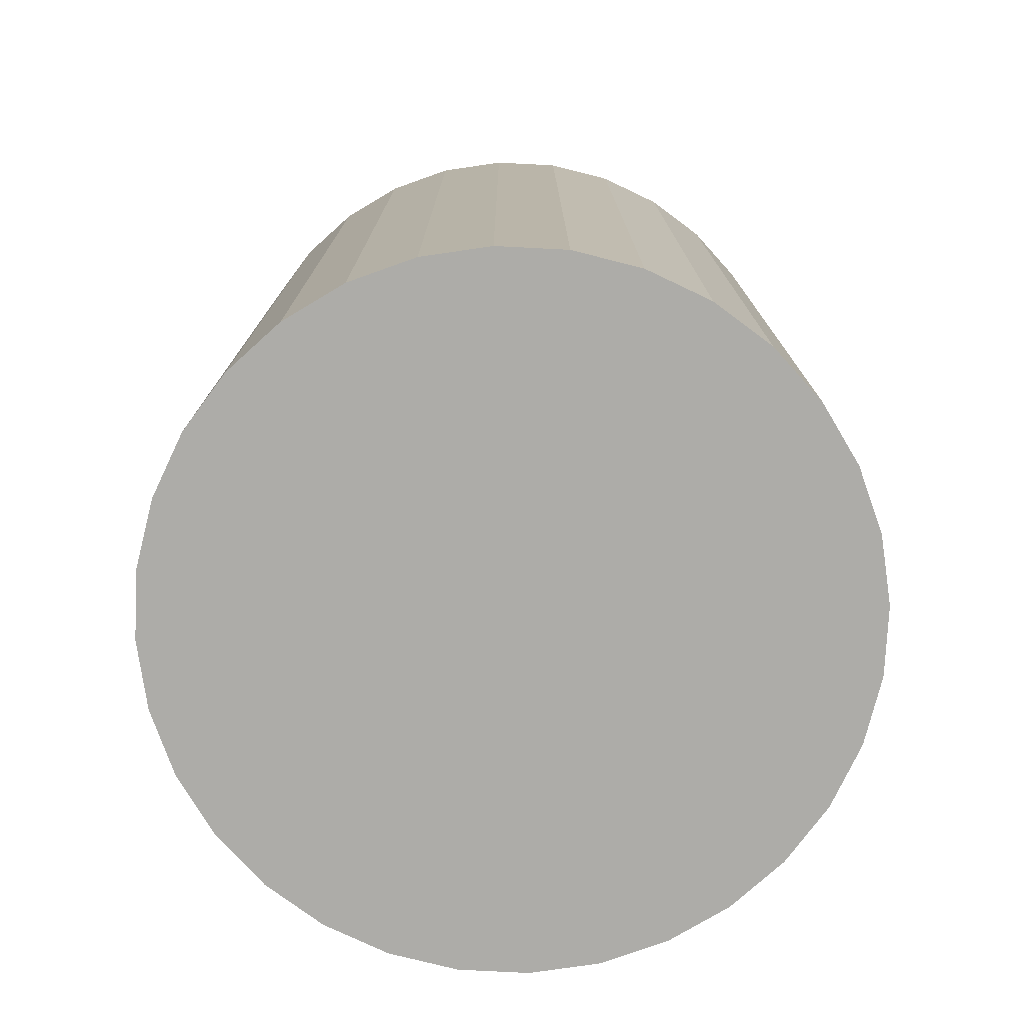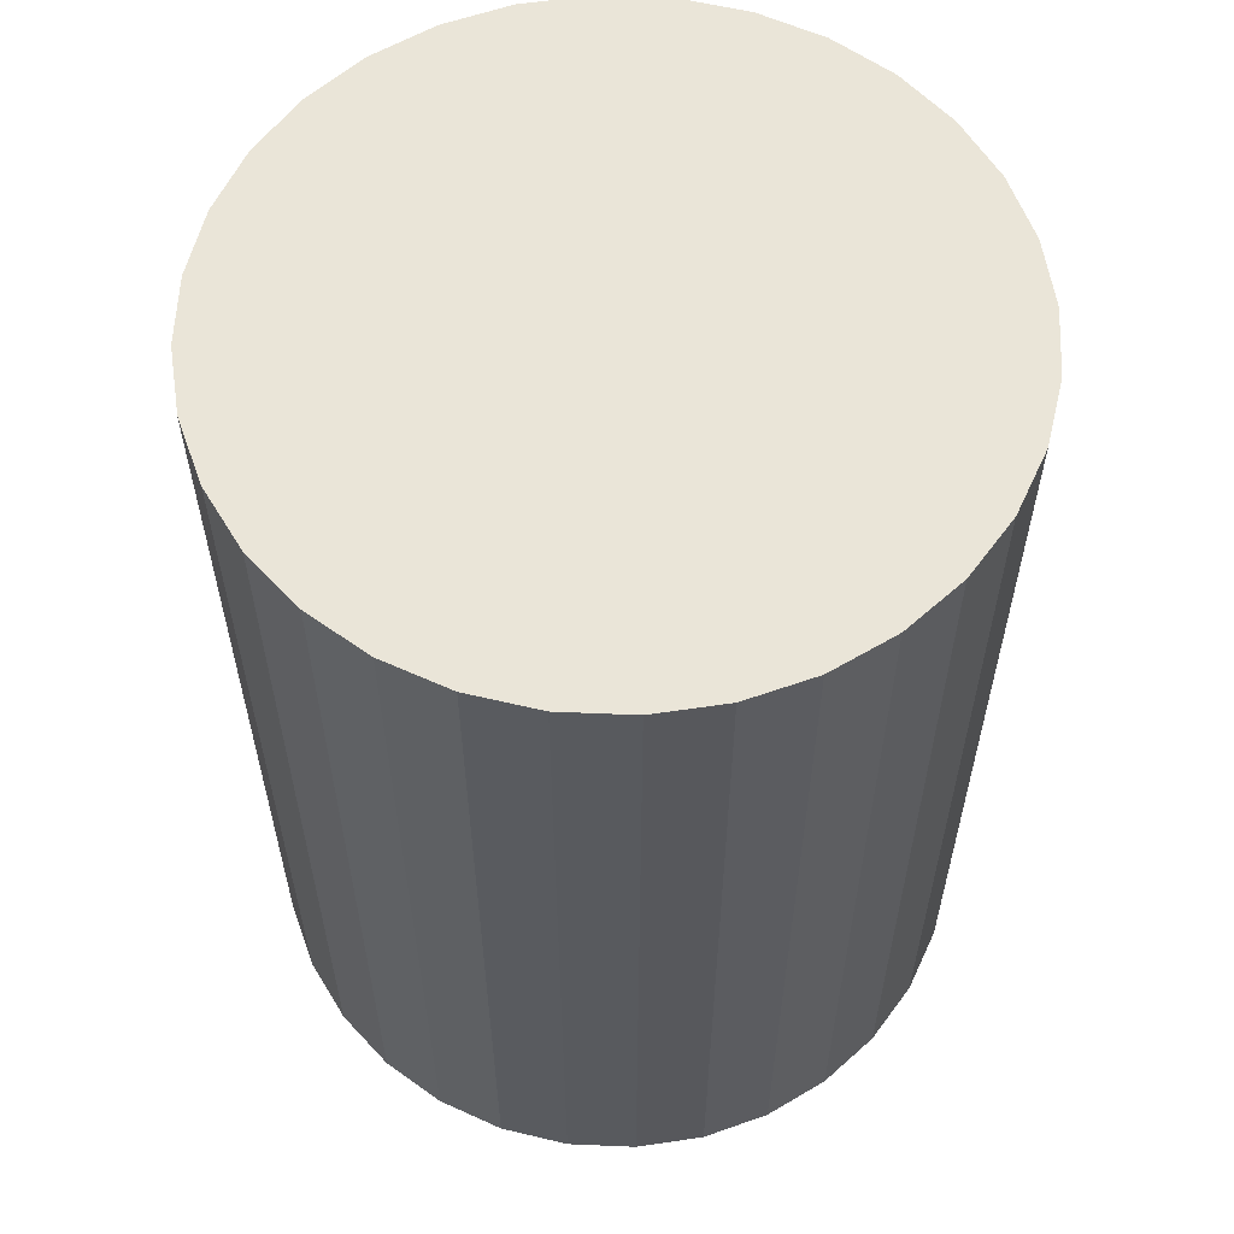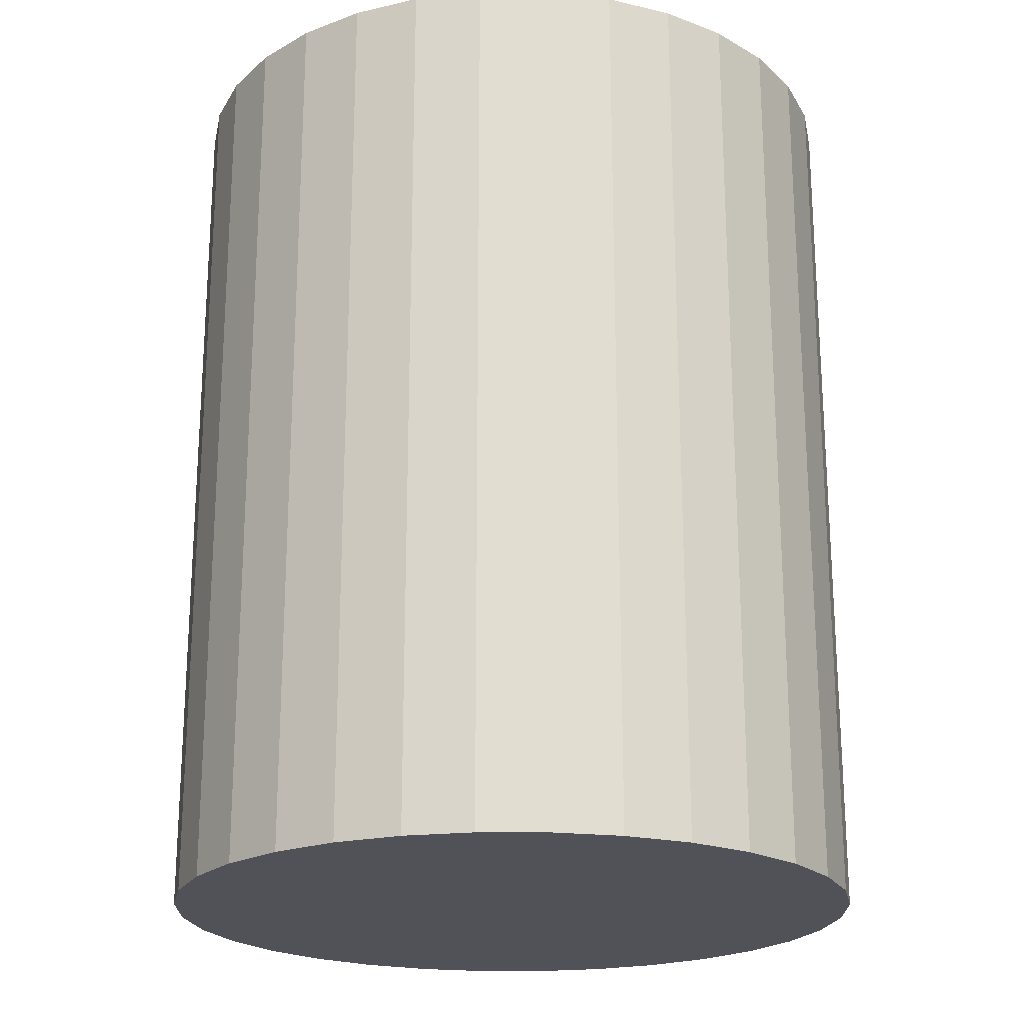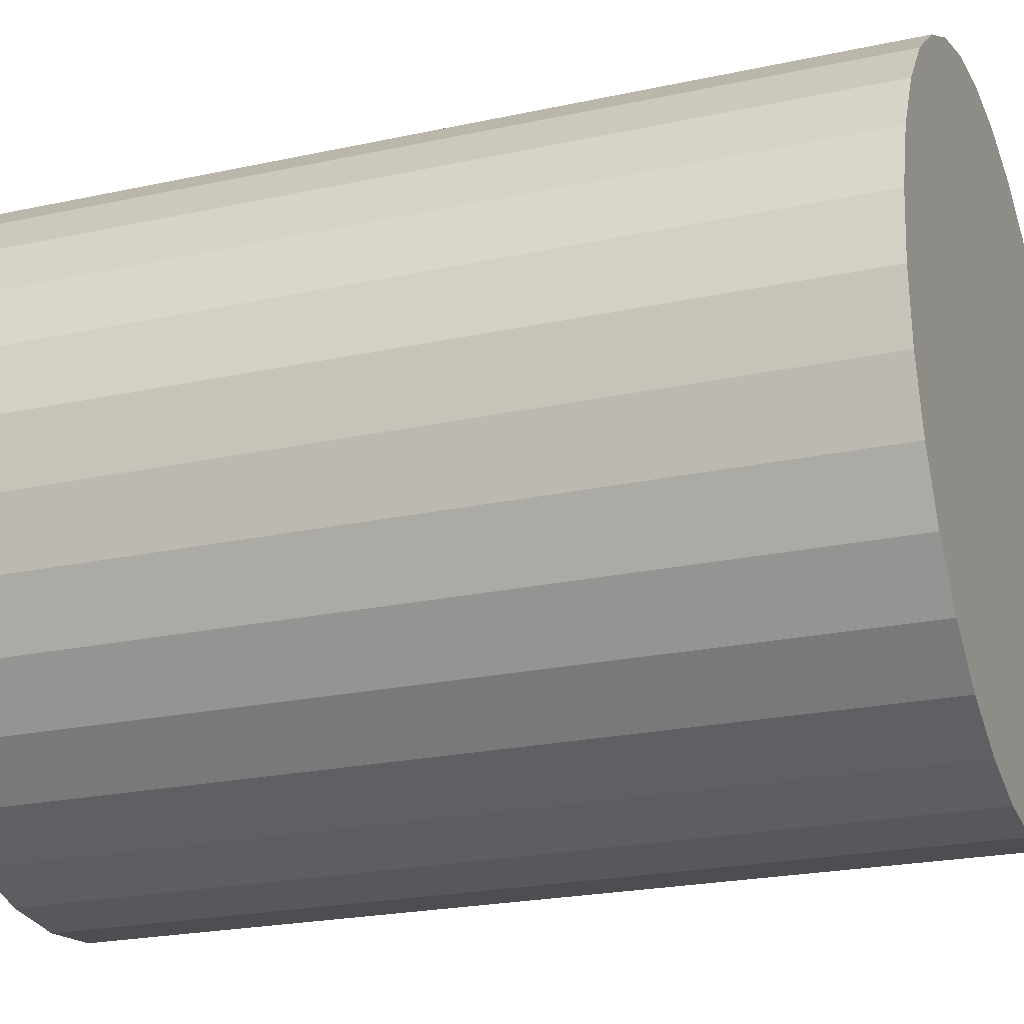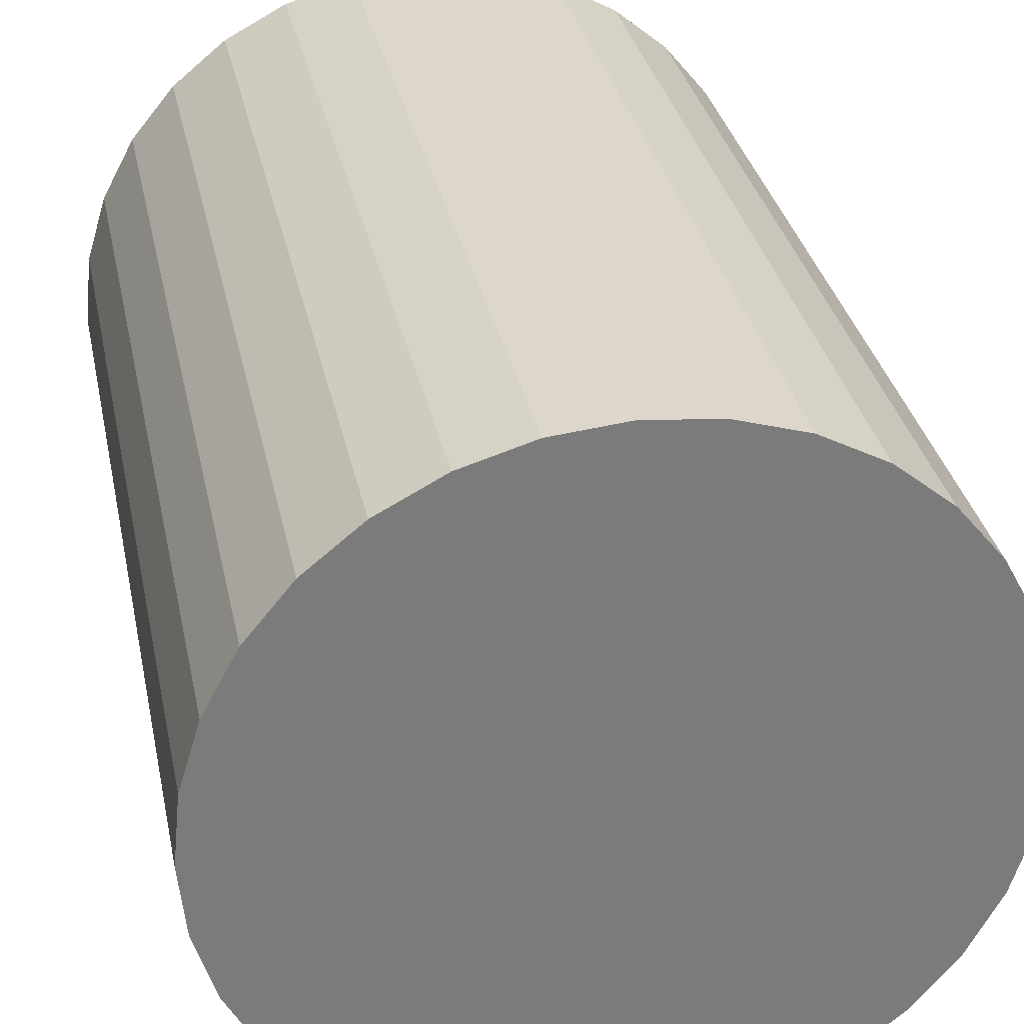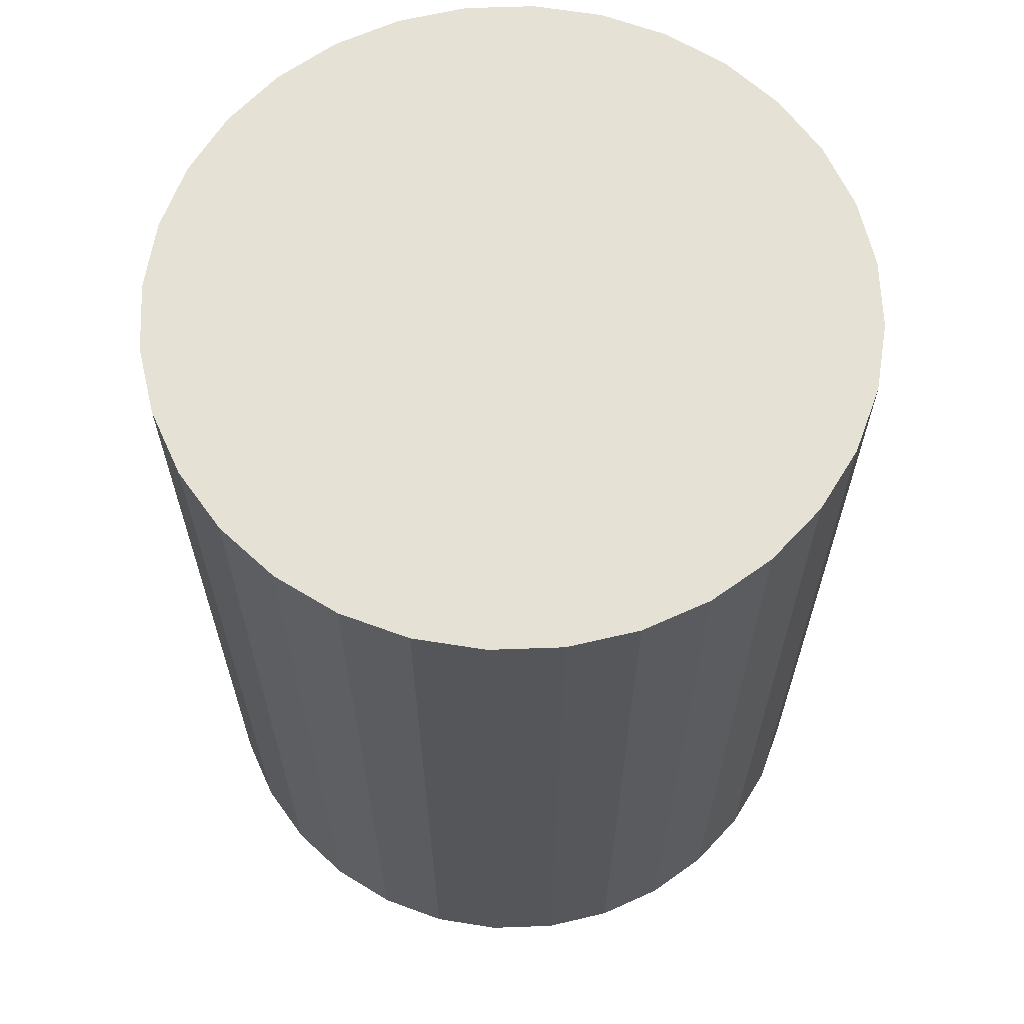
<metadata>
{"format":"obj","ext":"obj","renderer":"f3d","projection":"perspective","resolution":1024,"background":"white","views":[{"elev":-76.7,"azim":137.7,"up":"+Z"},{"elev":59.2,"azim":64.4,"up":"+Z"},{"elev":-21.4,"azim":-129.5,"up":"+Z"},{"elev":-22.6,"azim":-69.4,"up":"+Y"},{"elev":31.9,"azim":-11.4,"up":"+Y"},{"elev":64.3,"azim":172.3,"up":"+Z"}]}
</metadata>
<code>
v 0 0 -0.03946
v 0.03085 0 -0.03946
v 0.03085 0 0.03946
v 0 0 0.03946
v 0.03026 0.006019 -0.03946
v 0.03026 0.006019 0.03946
v 0.0285 0.01181 -0.03946
v 0.0285 0.01181 0.03946
v 0.02565 0.01714 -0.03946
v 0.02565 0.01714 0.03946
v 0.02182 0.02182 -0.03946
v 0.02182 0.02182 0.03946
v 0.01714 0.02565 -0.03946
v 0.01714 0.02565 0.03946
v 0.01181 0.0285 -0.03946
v 0.01181 0.0285 0.03946
v 0.006019 0.03026 -0.03946
v 0.006019 0.03026 0.03946
v 0 0.03085 -0.03946
v 0 0.03085 0.03946
v -0.006019 0.03026 -0.03946
v -0.006019 0.03026 0.03946
v -0.01181 0.0285 -0.03946
v -0.01181 0.0285 0.03946
v -0.01714 0.02565 -0.03946
v -0.01714 0.02565 0.03946
v -0.02182 0.02182 -0.03946
v -0.02182 0.02182 0.03946
v -0.02565 0.01714 -0.03946
v -0.02565 0.01714 0.03946
v -0.0285 0.01181 -0.03946
v -0.0285 0.01181 0.03946
v -0.03026 0.006019 -0.03946
v -0.03026 0.006019 0.03946
v -0.03085 0 -0.03946
v -0.03085 0 0.03946
v -0.03026 -0.006019 -0.03946
v -0.03026 -0.006019 0.03946
v -0.0285 -0.01181 -0.03946
v -0.0285 -0.01181 0.03946
v -0.02565 -0.01714 -0.03946
v -0.02565 -0.01714 0.03946
v -0.02182 -0.02182 -0.03946
v -0.02182 -0.02182 0.03946
v -0.01714 -0.02565 -0.03946
v -0.01714 -0.02565 0.03946
v -0.01181 -0.0285 -0.03946
v -0.01181 -0.0285 0.03946
v -0.006019 -0.03026 -0.03946
v -0.006019 -0.03026 0.03946
v -0 -0.03085 -0.03946
v -0 -0.03085 0.03946
v 0.006019 -0.03026 -0.03946
v 0.006019 -0.03026 0.03946
v 0.01181 -0.0285 -0.03946
v 0.01181 -0.0285 0.03946
v 0.01714 -0.02565 -0.03946
v 0.01714 -0.02565 0.03946
v 0.02182 -0.02182 -0.03946
v 0.02182 -0.02182 0.03946
v 0.02565 -0.01714 -0.03946
v 0.02565 -0.01714 0.03946
v 0.0285 -0.01181 -0.03946
v 0.0285 -0.01181 0.03946
v 0.03026 -0.006019 -0.03946
v 0.03026 -0.006019 0.03946
f 2 1 5
f 2 5 3
f 3 5 6
f 3 6 4
f 5 1 7
f 5 7 6
f 6 7 8
f 6 8 4
f 7 1 9
f 7 9 8
f 8 9 10
f 8 10 4
f 9 1 11
f 9 11 10
f 10 11 12
f 10 12 4
f 11 1 13
f 11 13 12
f 12 13 14
f 12 14 4
f 13 1 15
f 13 15 14
f 14 15 16
f 14 16 4
f 15 1 17
f 15 17 16
f 16 17 18
f 16 18 4
f 17 1 19
f 17 19 18
f 18 19 20
f 18 20 4
f 19 1 21
f 19 21 20
f 20 21 22
f 20 22 4
f 21 1 23
f 21 23 22
f 22 23 24
f 22 24 4
f 23 1 25
f 23 25 24
f 24 25 26
f 24 26 4
f 25 1 27
f 25 27 26
f 26 27 28
f 26 28 4
f 27 1 29
f 27 29 28
f 28 29 30
f 28 30 4
f 29 1 31
f 29 31 30
f 30 31 32
f 30 32 4
f 31 1 33
f 31 33 32
f 32 33 34
f 32 34 4
f 33 1 35
f 33 35 34
f 34 35 36
f 34 36 4
f 35 1 37
f 35 37 36
f 36 37 38
f 36 38 4
f 37 1 39
f 37 39 38
f 38 39 40
f 38 40 4
f 39 1 41
f 39 41 40
f 40 41 42
f 40 42 4
f 41 1 43
f 41 43 42
f 42 43 44
f 42 44 4
f 43 1 45
f 43 45 44
f 44 45 46
f 44 46 4
f 45 1 47
f 45 47 46
f 46 47 48
f 46 48 4
f 47 1 49
f 47 49 48
f 48 49 50
f 48 50 4
f 49 1 51
f 49 51 50
f 50 51 52
f 50 52 4
f 51 1 53
f 51 53 52
f 52 53 54
f 52 54 4
f 53 1 55
f 53 55 54
f 54 55 56
f 54 56 4
f 55 1 57
f 55 57 56
f 56 57 58
f 56 58 4
f 57 1 59
f 57 59 58
f 58 59 60
f 58 60 4
f 59 1 61
f 59 61 60
f 60 61 62
f 60 62 4
f 61 1 63
f 61 63 62
f 62 63 64
f 62 64 4
f 63 1 65
f 63 65 64
f 64 65 66
f 64 66 4
f 65 1 2
f 65 2 66
f 66 2 3
f 66 3 4

</code>
